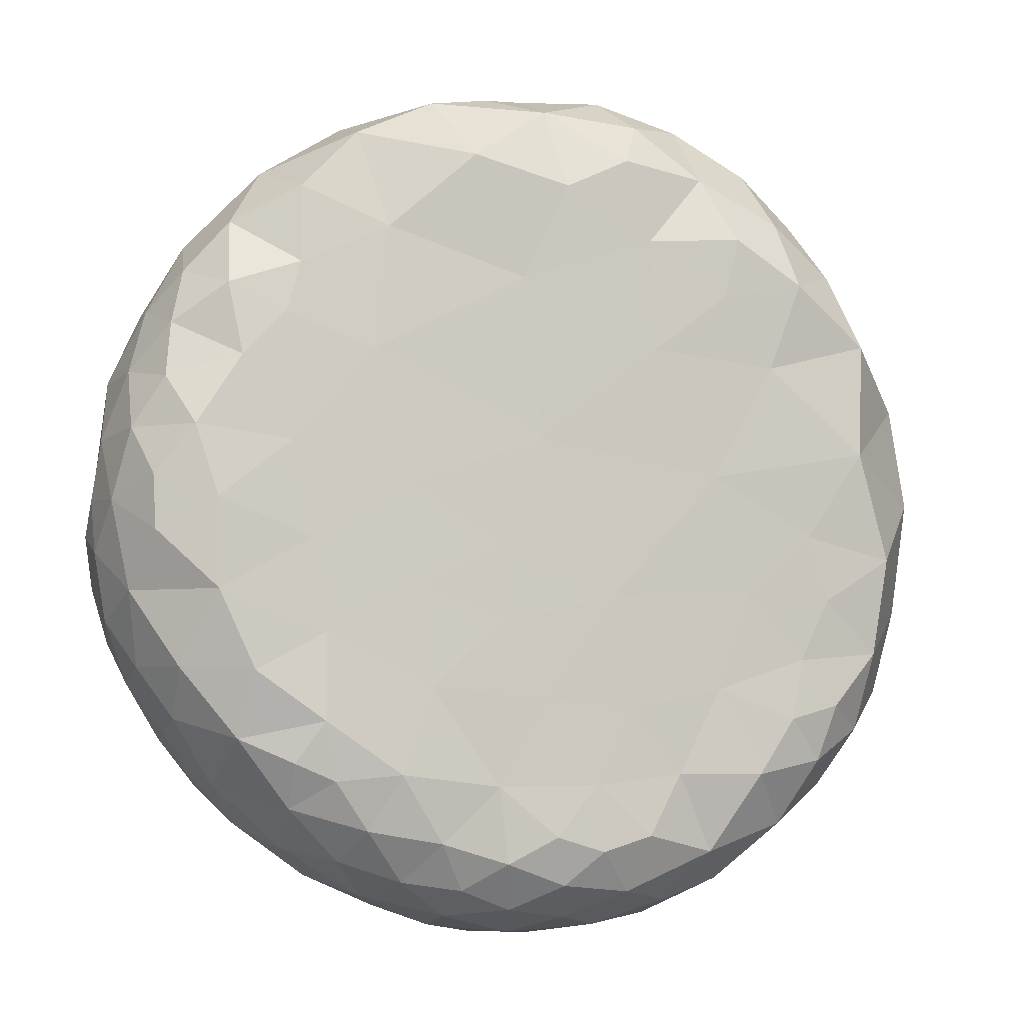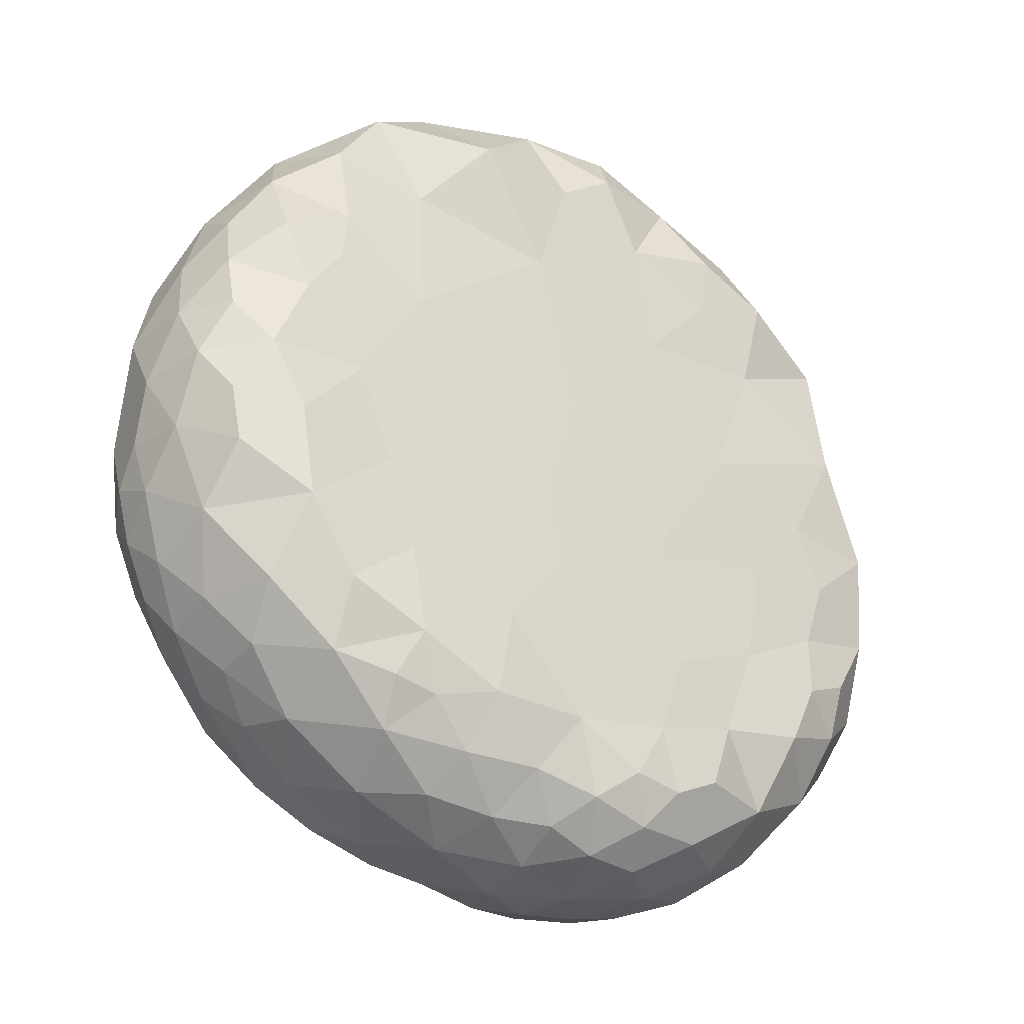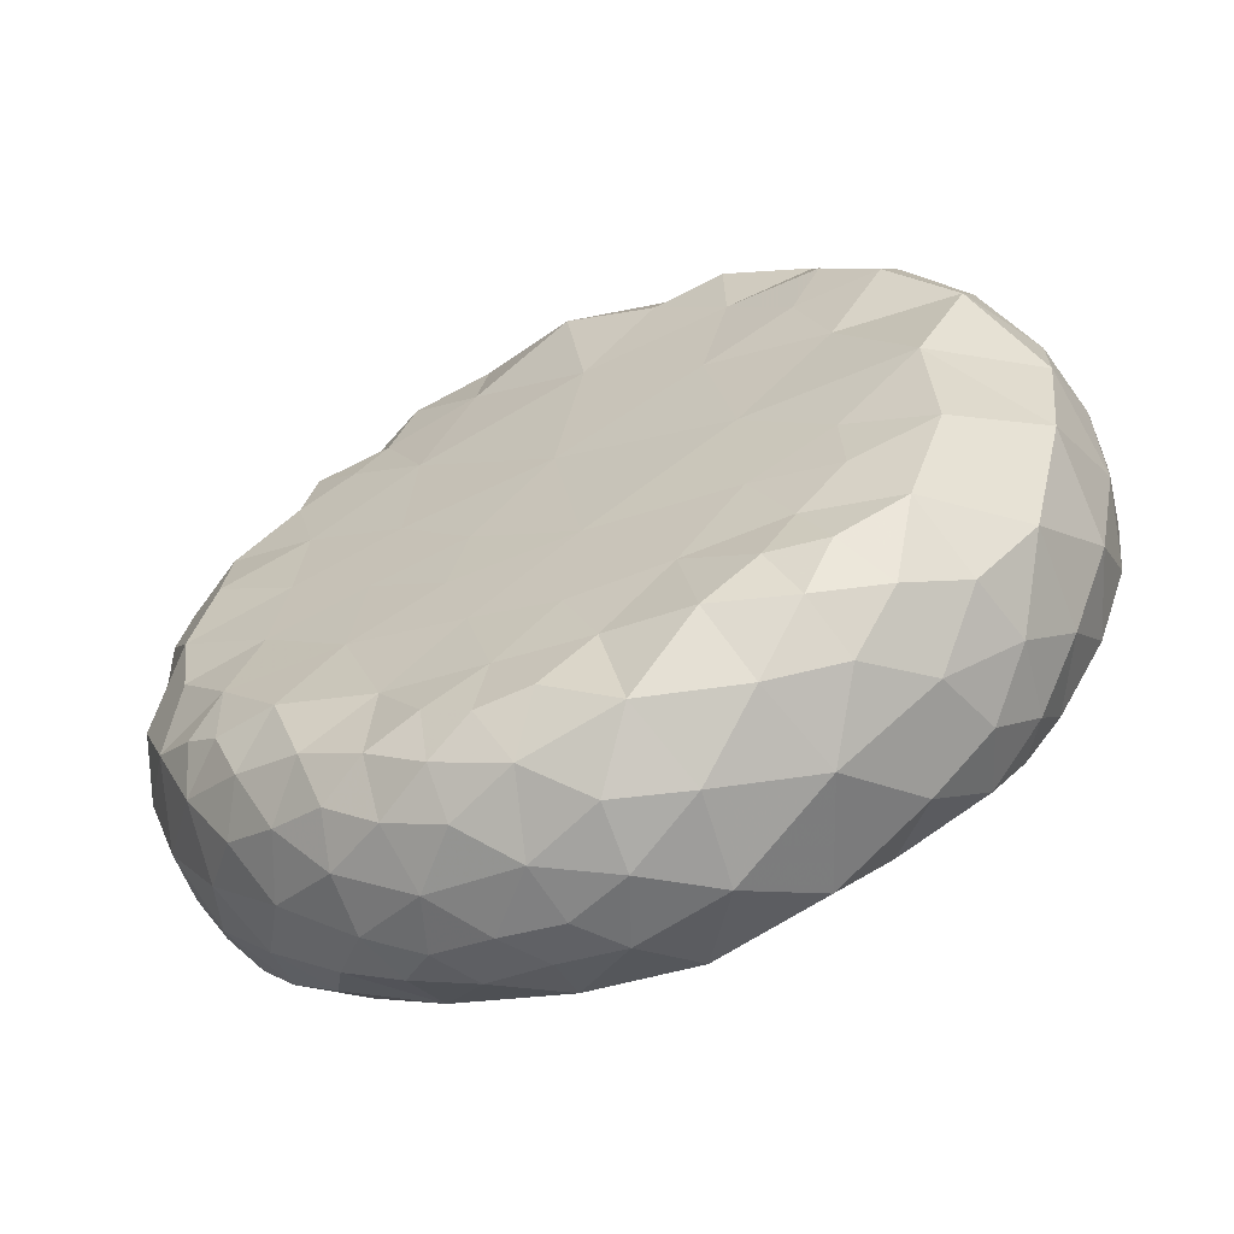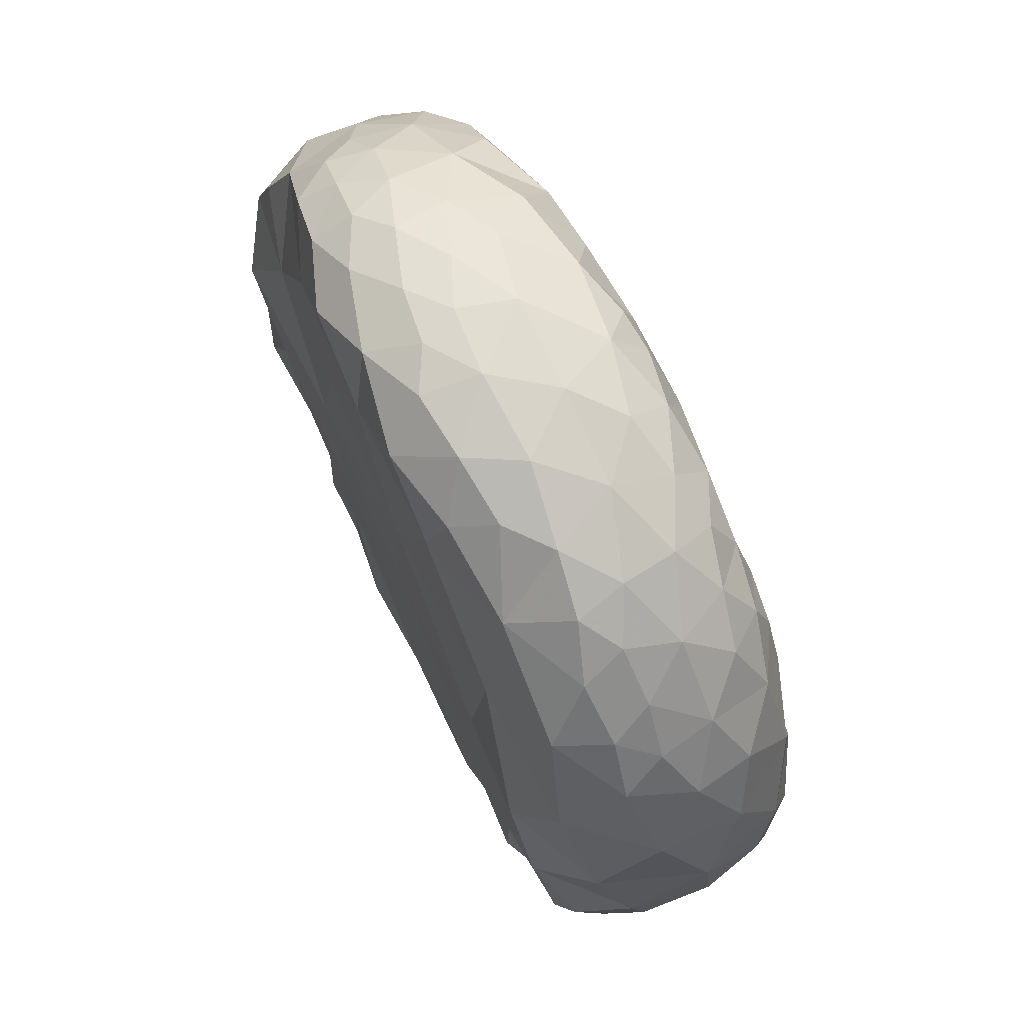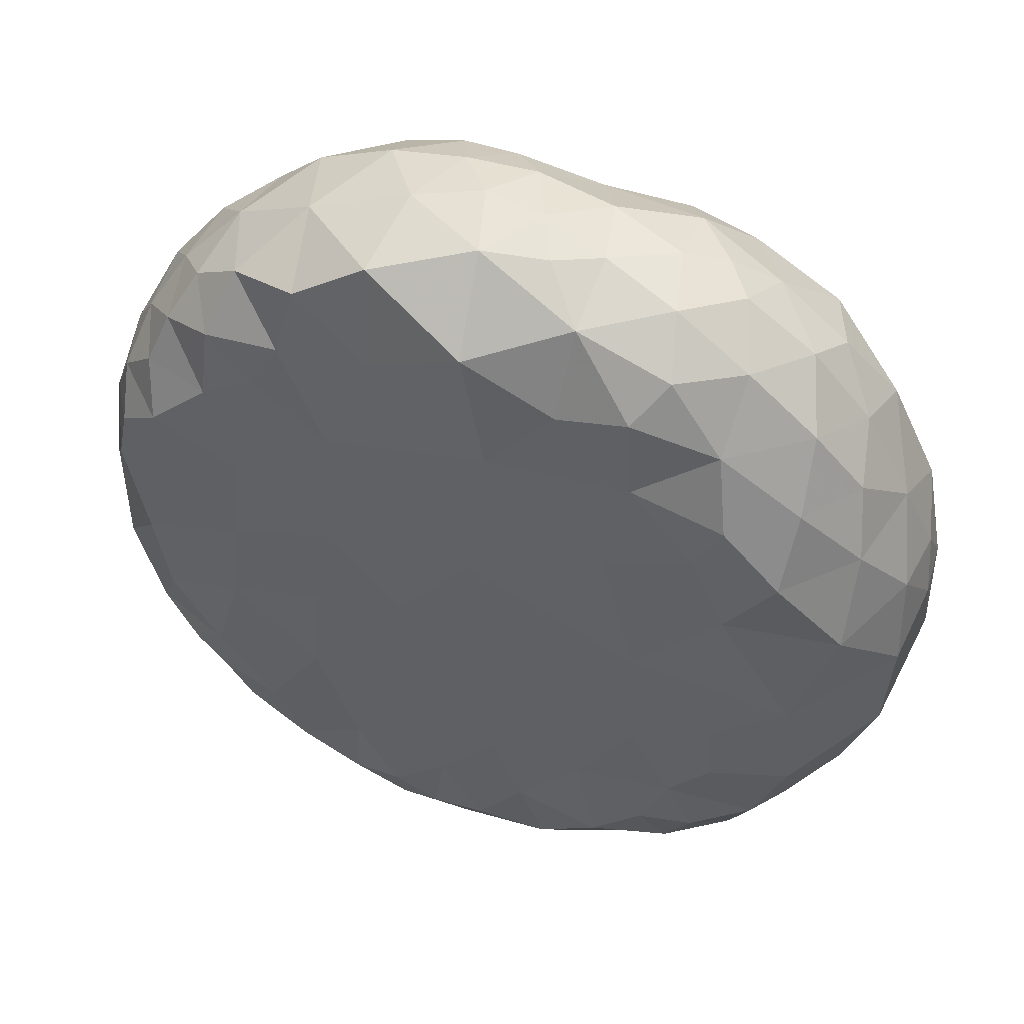
<metadata>
{"format":"obj","ext":"obj","renderer":"f3d","projection":"perspective","resolution":1024,"background":"white","views":[{"elev":14.3,"azim":159.6,"up":"+Z"},{"elev":-4.6,"azim":141.2,"up":"+Z"},{"elev":-40.7,"azim":-153.4,"up":"+Z"},{"elev":-55.7,"azim":107.3,"up":"+Z"},{"elev":68.9,"azim":-159.1,"up":"+Z"}]}
</metadata>
<code>
v 0.1611 0.3872 0.04119
v -0.4069 -0.236 0.916
v -0.2837 0.2518 0.4352
v -0.4455 -0.4606 0.5184
v 0.1038 0.6276 -0.5833
v 0.6868 0.4869 -0.4877
v 0.1061 0.1022 0.8879
v 0.6913 0.2062 0.4815
v 0.7851 0.3298 0.1959
v 0.9732 -0.004595 0.2632
v -0.9877 0.03932 -0.1686
v -0.8573 -0.1122 0.5101
v -0.7248 -0.1782 0.6784
v -0.6347 -0.4041 0.4111
v -0.3642 -0.4959 0.6865
v -0.277 -0.3263 0.1941
v 0.7486 0.09711 -0.615
v 0.82 0.1267 -0.537
v 0.5824 0.3646 0.09387
v 0.7452 0.459 -0.1673
v 0.6055 0.5212 -0.2818
v 0.6778 0.5158 -0.3728
v 0.7539 0.2339 -0.6051
v 0.4494 0.574 -0.4085
v 0.528 0.5628 -0.5345
v 0.3586 -0.002998 0.9366
v 0.5808 0.1748 0.5671
v 0.933 0.1416 0.3206
v 0.8543 0.1543 0.4343
v 0.9823 0.1348 0.1569
v 0.9618 0.1058 -0.2826
v 1.002 0.09996 -0.1336
v 1.007 -0.02023 -0.09027
v 0.7333 -0.2653 0.1299
v 0.7356 -0.1589 0.668
v 0.5511 -0.1479 0.8332
v 0.1072 -0.3693 0.8989
v 0.4575 -0.4615 0.6649
v -0.8641 0.2007 -0.4701
v -0.8259 -0.09792 -0.4142
v -0.3408 0.5155 -0.3207
v -0.5633 0.4909 -0.2824
v -0.8348 0.3506 -0.434
v -0.5889 0.5394 -0.5181
v -0.4654 -0.07998 0.8989
v -0.6656 0.2243 0.5596
v -0.1079 0.4367 -0.09383
v -1.003 -0.02129 0.05287
v -0.5842 -0.3206 0.1684
v -0.7866 -0.357 0.3988
v -0.107 -0.1896 0.9749
v 0.02051 0.1859 0.6128
v -0.4544 -0.356 0.8039
v 0.6369 -0.002166 -0.6288
v 0.8989 0.3112 -0.3103
v 0.6412 0.1486 -0.7095
v 0.8484 0.2015 -0.4832
v 0.8135 -0.007002 -0.4976
v 0.6182 -0.09241 -0.3747
v 0.906 0.2126 -0.366
v 0.5572 -0.1918 -0.1144
v 0.8456 -0.1061 -0.3298
v 0.8923 0.1052 -0.4252
v 0.367 0.4115 -0.02402
v 0.8941 0.3666 -0.1708
v 0.577 0.4413 -0.1027
v 0.8051 0.3953 0.00629
v 0.9577 0.2151 -0.2125
v 0.9705 0.2307 -0.02741
v -0.1228 0.6289 -0.6102
v 0.08566 0.5124 -0.2922
v 0.2237 0.5762 -0.4649
v -0.07409 0.6062 -0.7475
v 0.1743 0.4783 -0.8617
v 0.1645 0.2664 -0.9193
v 0.2205 0.3653 -0.9012
v 0.3944 -0.005242 -0.6047
v 0.3061 0.2954 -0.8868
v 0.3396 0.5127 -0.7834
v 0.2041 0.5792 -0.7624
v -0.00485 0.6364 -0.6302
v -0.007901 0.5848 -0.4884
v 0.08692 0.6254 -0.7029
v 0.07112 0.5685 -0.8038
v 0.22 0.6208 -0.634
v 0.3684 0.6035 -0.5712
v 0.3201 0.5878 -0.6956
v 0.4441 0.2952 -0.8284
v 0.5118 0.195 -0.7886
v 0.5073 0.4267 -0.745
v 0.3416 0.4021 -0.8495
v 0.3127 0.1388 -0.8424
v 0.7886 0.4528 -0.3229
v 0.6809 0.3844 -0.6204
v 0.8228 0.3306 -0.4668
v 0.5066 0.08117 -0.7396
v 0.6048 0.2885 -0.7325
v 0.02078 0.3092 0.2581
v 0.1717 0.4497 -0.1229
v 0.58 0.4927 -0.6247
v 0.4483 0.5467 -0.673
v 0.3542 0.4984 -0.2432
v 0.5937 0.5456 -0.4152
v 0.6657 0.01452 0.7481
v 0.7004 0.1315 0.6321
v 0.5304 0.1247 0.6677
v 0.3545 0.3284 0.1905
v 0.5076 0.05646 0.8291
v 0.3204 0.1168 0.7365
v 0.9167 0.2839 0.1216
v 0.8127 0.254 0.344
v 0.6032 0.2831 0.2971
v 0.9079 0.2428 0.2371
v 0.3908 0.2164 0.4767
v 0.9228 -0.006469 -0.3348
v 1.012 0.06179 0.01928
v 0.9838 0.01453 -0.2126
v 0.9459 -0.08995 -0.1999
v 1.011 -0.05249 0.02742
v 0.9781 -0.1218 -0.05683
v 0.8177 -0.1679 -0.1237
v 0.9099 0.02039 0.4209
v 0.7734 0.002376 0.6396
v 0.8469 -0.07176 0.5369
v 0.8303 -0.3041 0.3423
v 0.7709 -0.3309 0.4446
v 0.9647 -0.1598 0.1245
v 0.8932 -0.2475 0.2406
v 0.8278 -0.2315 0.4984
v 0.9259 -0.1489 0.3628
v 1.002 -0.005759 0.1244
v -0.2681 0.1019 0.8581
v -0.1053 -0.01504 0.9654
v 0.3374 -0.2098 0.9215
v 0.1431 -0.1062 0.987
v -0.00485 -0.1379 0.9868
v -0.1138 0.1202 0.8091
v 0.3628 -0.4179 0.4463
v 0.3128 -0.455 0.7638
v 0.2902 -0.4912 0.623
v 0.1801 -0.4429 0.8082
v 0.1817 -0.4766 0.7011
v 0.1173 -0.4486 0.5515
v 0.8229 0.08511 0.5402
v 0.04847 -0.2388 0.9711
v -0.07467 -0.3402 0.9163
v 0.4401 -0.3462 0.8212
v 0.2687 -0.359 0.8764
v 0.1881 -0.2627 0.9467
v 0.6089 -0.3315 0.7056
v 0.7188 -0.3314 0.5512
v 0.6448 -0.3933 0.3601
v 0.3649 -0.2871 0.1084
v 0.05404 -0.3588 0.2932
v 0.579 -0.4294 0.5502
v -0.2287 -0.1079 -0.4273
v -0.04951 -0.2395 -0.04415
v -0.7118 -0.004872 -0.6105
v -0.6047 -0.1047 -0.4305
v -0.5026 -0.04448 -0.6643
v -0.743 0.3109 -0.593
v -0.7756 0.1443 -0.5934
v -0.7589 -0.06937 -0.5167
v -0.8292 0.03423 -0.5109
v -0.9762 0.2207 -0.01208
v -0.8229 0.4145 -0.08491
v -0.6487 0.4499 -0.1567
v -0.4461 0.4414 -0.1201
v -0.7689 0.4644 -0.2982
v -0.7278 0.4582 -0.4841
v -0.9307 0.2591 -0.2721
v -0.3573 0.4706 -0.8086
v -0.3333 0.2952 -0.8952
v -0.2838 0.6015 -0.6815
v -0.2161 0.5754 -0.4929
v -0.4155 0.5901 -0.5129
v 0.0312 0.1569 -0.913
v 0.03975 0.01434 -0.6866
v -0.05656 0.3698 -0.9228
v 0.01438 0.2873 -0.9366
v 0.08076 0.3794 -0.918
v -0.1987 0.5296 -0.8169
v -0.1284 0.2716 -0.9356
v -0.1951 0.4134 -0.8954
v -0.03649 0.4868 -0.8715
v 0.2434 -0.1319 -0.3074
v -0.2704 -0.02653 -0.7311
v -0.1971 0.1065 -0.8898
v -0.4449 0.1204 -0.8263
v -0.6492 0.147 -0.7083
v -0.5524 0.3477 -0.7544
v -0.6371 0.4484 -0.615
v -0.4932 0.5276 -0.668
v -0.1177 0.5252 -0.3378
v -0.642 0.5221 -0.3943
v -0.5169 0.5476 -0.4041
v -0.7621 -0.02827 0.6563
v -0.6365 -0.04409 0.7881
v -0.4658 0.07899 0.8013
v -0.5747 -0.2065 0.83
v -0.4712 0.2219 0.5437
v -0.6609 0.09623 0.6856
v -0.5204 0.1857 0.6707
v -0.6179 0.4025 -0.01066
v -0.8315 0.2335 0.4004
v -0.9638 0.1462 0.2121
v -0.3971 0.3528 0.1441
v -0.7733 0.3538 0.1649
v -0.5711 0.2735 0.3746
v -0.7196 -0.2477 -0.03587
v -0.9709 -0.1365 -0.08173
v -0.9192 -0.112 -0.2554
v -0.8645 -0.221 -0.1368
v -0.7365 -0.1762 -0.2385
v -0.9184 0.05626 -0.3624
v -0.9691 -0.1691 0.06574
v -0.4573 -0.2175 -0.1165
v -0.761 -0.3209 0.5505
v -0.8097 0.08531 0.5489
v -0.9246 0.04076 0.3833
v -0.979 -0.02147 0.2347
v -0.7855 -0.354 0.262
v -0.784 -0.3048 0.1068
v -0.9711 -0.1402 0.203
v -0.915 -0.2704 0.1642
v -0.882 -0.2411 0.008664
v -0.9445 -0.1004 0.3391
v -0.8959 -0.2538 0.3554
v -0.3029 0.1665 0.6775
v -0.325 0.009547 0.924
v -0.2462 -0.2782 0.9352
v -0.2838 -0.1295 0.97
v -0.2515 -0.4197 0.8425
v -0.195 -0.4327 0.5066
v -0.206 -0.5113 0.7062
v -0.009785 -0.4689 0.7488
v -0.6267 -0.3122 0.7161
v -0.3421 -0.3241 0.8841
v -0.5751 -0.4439 0.638
v -0.4277 -0.3885 0.3597
f 54 59 77
f 59 186 77
f 54 58 59
f 186 59 61
f 77 96 54
f 96 56 54
f 23 17 56
f 97 23 56
f 17 54 56
f 58 54 17
f 58 17 18
f 57 18 23
f 18 17 23
f 68 60 55
f 115 62 58
f 18 63 58
f 63 115 58
f 59 121 61
f 59 58 62
f 62 121 59
f 18 57 63
f 57 60 63
f 60 31 63
f 31 115 63
f 121 62 118
f 62 115 118
f 107 19 64
f 102 99 64
f 99 1 64
f 1 107 64
f 1 98 107
f 47 98 1
f 102 64 66
f 102 66 21
f 21 66 20
f 20 65 93
f 21 20 93
f 93 65 55
f 64 19 66
f 67 20 66
f 68 55 65
f 19 67 66
f 65 20 67
f 19 9 67
f 65 67 69
f 65 69 68
f 67 9 110
f 110 30 69
f 67 110 69
f 71 82 194
f 79 87 101
f 79 101 90
f 79 90 91
f 71 102 72
f 24 86 72
f 101 87 86
f 185 73 84
f 181 185 74
f 185 84 74
f 178 177 92
f 92 177 75
f 76 75 181
f 76 181 74
f 47 71 194
f 186 178 77
f 75 78 92
f 178 92 77
f 74 79 91
f 91 76 74
f 78 75 76
f 91 78 76
f 79 80 87
f 79 74 80
f 70 82 81
f 71 72 82
f 72 5 82
f 82 5 81
f 5 83 81
f 84 80 74
f 81 83 73
f 81 73 70
f 83 80 84
f 73 83 84
f 83 5 85
f 83 85 80
f 5 72 85
f 72 86 85
f 80 85 87
f 85 86 87
f 77 92 96
f 96 92 89
f 89 92 88
f 88 91 90
f 91 88 78
f 88 92 78
f 101 100 90
f 94 97 90
f 97 89 88
f 97 88 90
f 21 93 22
f 55 60 95
f 60 57 95
f 21 22 103
f 103 22 6
f 55 95 93
f 95 6 93
f 6 22 93
f 23 95 57
f 94 6 95
f 23 94 95
f 89 56 96
f 97 56 89
f 94 90 100
f 25 6 100
f 6 94 100
f 23 97 94
f 72 102 24
f 25 86 24
f 71 47 99
f 47 1 99
f 86 25 101
f 25 100 101
f 71 99 102
f 103 25 24
f 21 103 24
f 21 24 102
f 6 25 103
f 7 26 109
f 52 7 109
f 137 7 52
f 36 35 104
f 104 105 106
f 27 114 106
f 105 27 106
f 105 8 27
f 8 114 27
f 106 108 104
f 108 36 104
f 109 106 114
f 26 36 108
f 108 106 109
f 26 108 109
f 98 52 114
f 52 109 114
f 114 107 98
f 111 112 8
f 10 28 122
f 28 111 29
f 28 29 122
f 8 29 111
f 19 112 9
f 19 107 112
f 110 113 30
f 9 112 111
f 111 28 113
f 9 111 113
f 28 10 30
f 10 131 30
f 113 28 30
f 113 110 9
f 8 112 114
f 112 107 114
f 68 31 60
f 69 30 116
f 117 33 118
f 69 116 32
f 116 33 32
f 117 32 33
f 69 32 68
f 32 31 68
f 115 31 117
f 117 31 32
f 118 115 117
f 30 131 116
f 119 33 116
f 131 119 116
f 131 127 119
f 127 120 119
f 120 33 119
f 127 121 120
f 33 120 118
f 118 120 121
f 8 144 29
f 144 124 122
f 144 122 29
f 123 35 124
f 35 129 124
f 128 125 34
f 152 153 34
f 125 152 34
f 125 129 126
f 129 151 126
f 151 152 126
f 152 125 126
f 34 127 128
f 127 10 130
f 127 130 128
f 10 122 130
f 151 129 35
f 122 124 130
f 125 128 130
f 125 130 129
f 130 124 129
f 127 34 121
f 34 61 121
f 61 34 153
f 10 127 131
f 61 153 186
f 157 186 153
f 132 133 137
f 26 135 134
f 26 7 135
f 7 137 133
f 136 135 133
f 7 133 135
f 38 139 140
f 143 154 138
f 38 140 138
f 140 143 138
f 139 141 142
f 139 142 140
f 142 143 140
f 105 104 123
f 144 105 123
f 123 104 35
f 8 105 144
f 26 134 36
f 37 145 146
f 145 136 51
f 145 51 146
f 236 37 146
f 136 133 51
f 150 36 147
f 150 147 38
f 134 148 147
f 139 38 147
f 148 139 147
f 36 134 147
f 141 139 148
f 148 134 149
f 148 149 37
f 141 148 37
f 143 142 236
f 141 37 236
f 142 141 236
f 135 149 134
f 136 145 135
f 145 37 149
f 145 149 135
f 123 124 144
f 150 35 36
f 153 138 154
f 157 153 154
f 38 138 155
f 38 155 150
f 138 152 155
f 152 151 155
f 155 151 150
f 138 153 152
f 35 150 151
f 156 217 159
f 156 159 160
f 158 163 164
f 158 160 159
f 158 159 163
f 39 161 162
f 39 162 164
f 164 162 158
f 159 40 163
f 163 40 164
f 40 215 164
f 165 11 48
f 166 165 208
f 171 11 165
f 171 165 166
f 41 168 47
f 41 42 168
f 43 171 169
f 171 166 169
f 166 167 169
f 169 167 42
f 42 167 168
f 168 167 204
f 167 166 204
f 166 208 204
f 194 41 47
f 42 195 169
f 169 195 170
f 43 169 170
f 161 43 170
f 161 39 43
f 39 171 43
f 39 164 215
f 39 215 171
f 11 171 215
f 172 173 191
f 173 188 189
f 173 189 191
f 175 41 194
f 41 175 176
f 174 193 176
f 175 174 176
f 172 193 174
f 180 75 177
f 179 185 181
f 177 183 180
f 179 180 183
f 180 179 181
f 75 180 181
f 172 174 182
f 188 173 183
f 177 188 183
f 173 172 184
f 182 185 184
f 172 182 184
f 179 184 185
f 183 173 184
f 183 184 179
f 182 174 73
f 70 73 174
f 174 175 70
f 194 82 175
f 175 82 70
f 73 185 182
f 191 189 190
f 186 157 156
f 178 186 156
f 156 157 217
f 177 178 188
f 178 156 187
f 187 189 188
f 178 187 188
f 156 160 187
f 160 189 187
f 160 190 189
f 170 192 161
f 161 191 190
f 193 191 192
f 191 161 192
f 162 161 190
f 162 190 158
f 190 160 158
f 172 191 193
f 196 195 42
f 196 42 41
f 192 170 44
f 195 44 170
f 195 196 44
f 41 176 196
f 192 44 193
f 176 193 44
f 176 44 196
f 219 197 202
f 197 13 198
f 197 198 202
f 198 199 202
f 2 45 200
f 13 200 198
f 45 199 198
f 200 45 198
f 202 46 219
f 52 98 3
f 229 52 3
f 199 203 202
f 199 229 203
f 201 203 229
f 201 229 3
f 201 46 203
f 46 202 203
f 165 48 206
f 165 206 208
f 219 46 205
f 219 205 220
f 46 201 209
f 201 3 209
f 46 209 205
f 206 221 220
f 205 206 220
f 221 206 48
f 98 47 207
f 98 207 3
f 206 205 208
f 205 209 208
f 207 209 3
f 207 208 209
f 47 168 207
f 204 208 207
f 204 207 168
f 16 157 154
f 226 211 213
f 211 11 212
f 211 212 213
f 226 213 210
f 213 212 214
f 214 217 210
f 213 214 210
f 40 214 212
f 11 215 212
f 40 212 215
f 48 11 211
f 211 226 216
f 48 211 216
f 216 224 48
f 221 48 224
f 16 49 217
f 214 40 159
f 217 214 159
f 157 16 217
f 210 217 49
f 14 49 240
f 12 218 13
f 228 50 218
f 12 228 218
f 14 50 222
f 49 14 222
f 50 14 218
f 12 219 220
f 220 221 227
f 227 12 220
f 16 240 49
f 222 50 228
f 228 12 227
f 49 223 210
f 224 216 225
f 225 216 226
f 226 210 223
f 225 226 223
f 221 224 227
f 224 225 228
f 225 223 222
f 223 49 222
f 225 222 228
f 228 227 224
f 199 132 229
f 132 137 229
f 199 45 230
f 199 230 132
f 45 2 232
f 231 51 232
f 2 231 232
f 45 232 230
f 232 51 133
f 133 132 230
f 232 133 230
f 229 137 52
f 15 234 235
f 234 236 235
f 16 154 234
f 143 236 234
f 154 143 234
f 15 235 233
f 235 236 233
f 236 146 233
f 234 240 16
f 233 53 15
f 234 15 4
f 234 4 240
f 197 219 12
f 197 12 13
f 53 2 200
f 200 13 237
f 53 200 237
f 2 53 238
f 53 233 238
f 231 2 238
f 238 233 231
f 231 233 146
f 231 146 51
f 13 218 237
f 4 15 239
f 15 53 239
f 53 237 239
f 14 4 239
f 239 237 218
f 14 239 218
f 4 14 240

</code>
